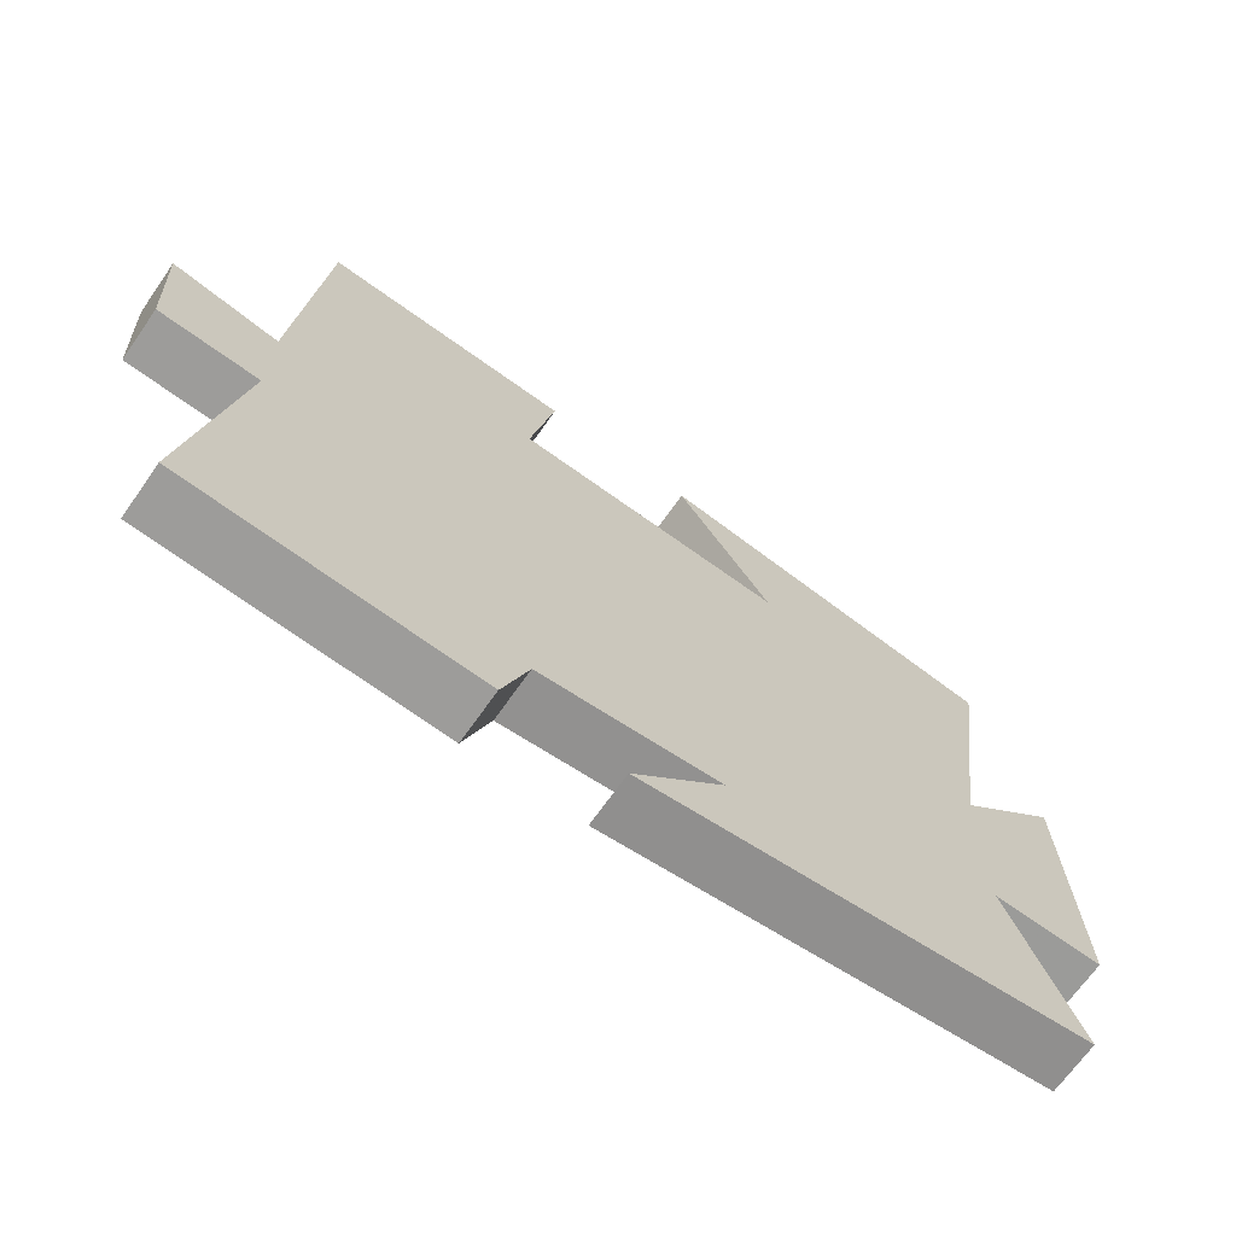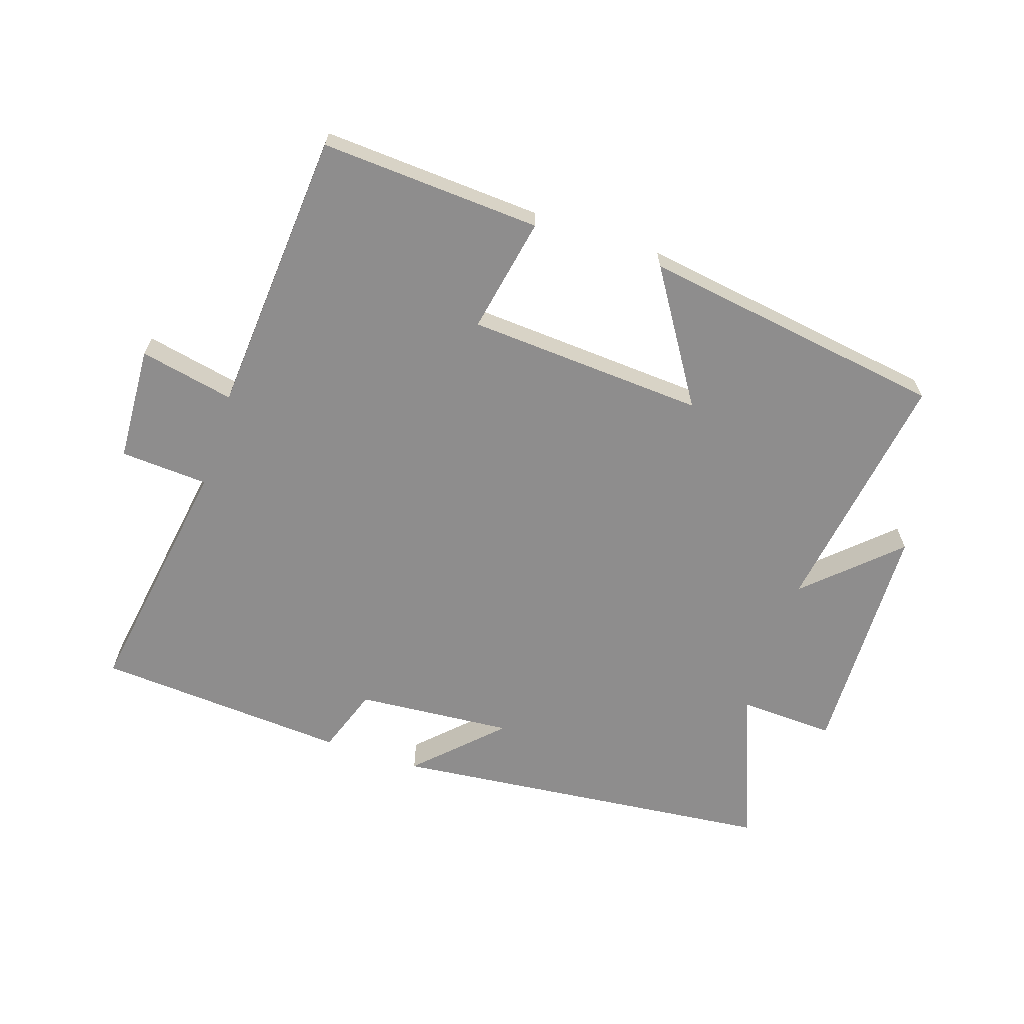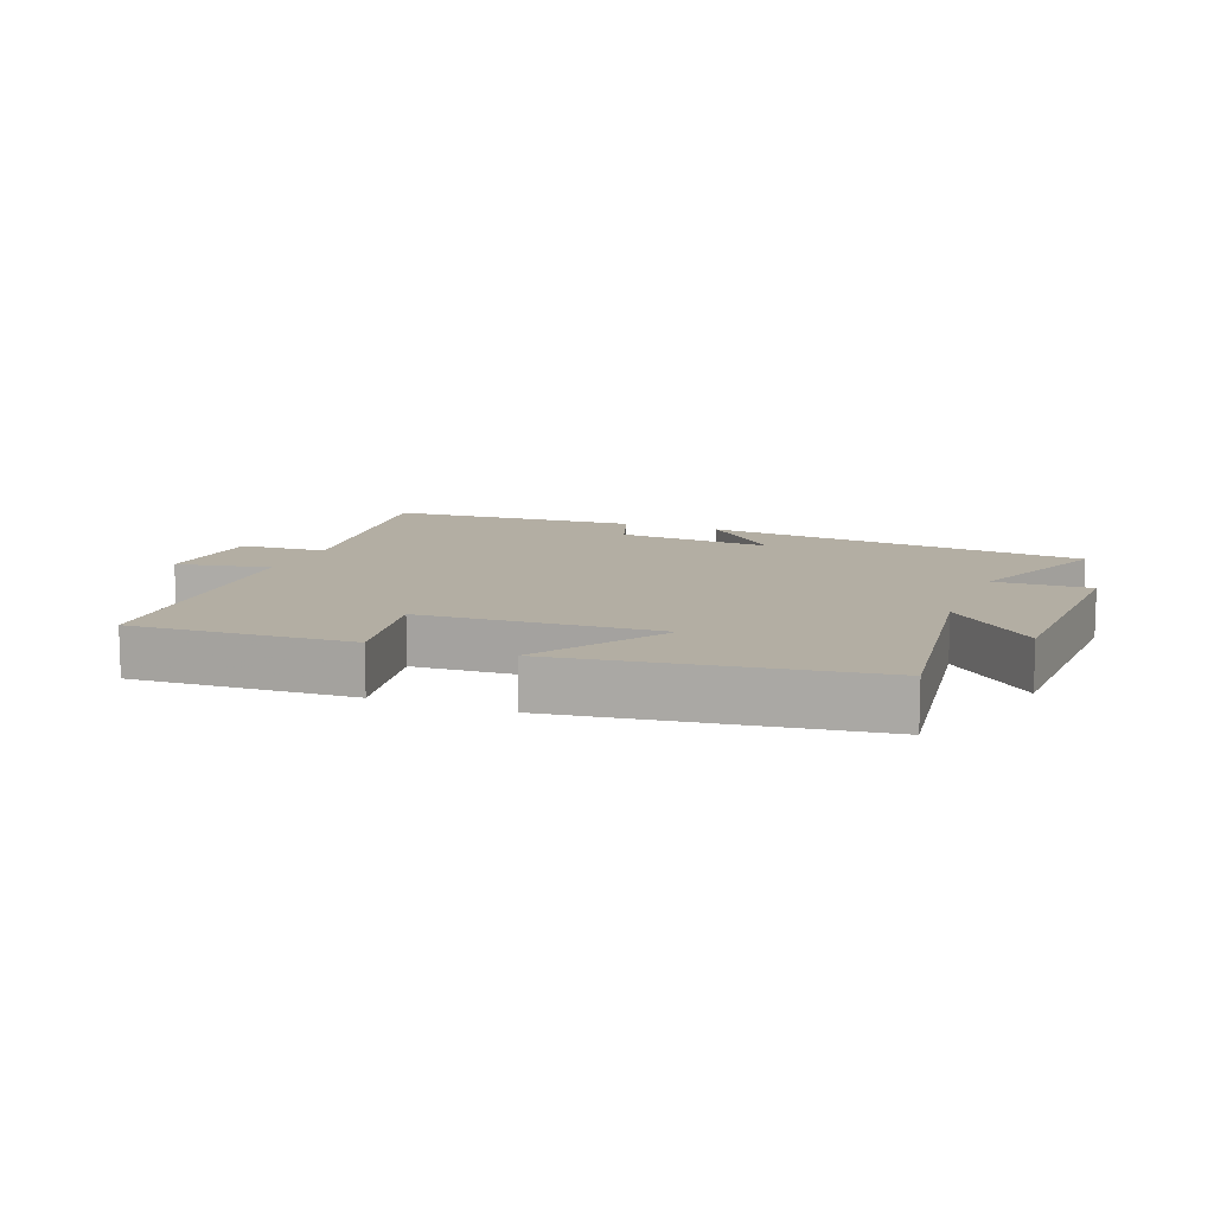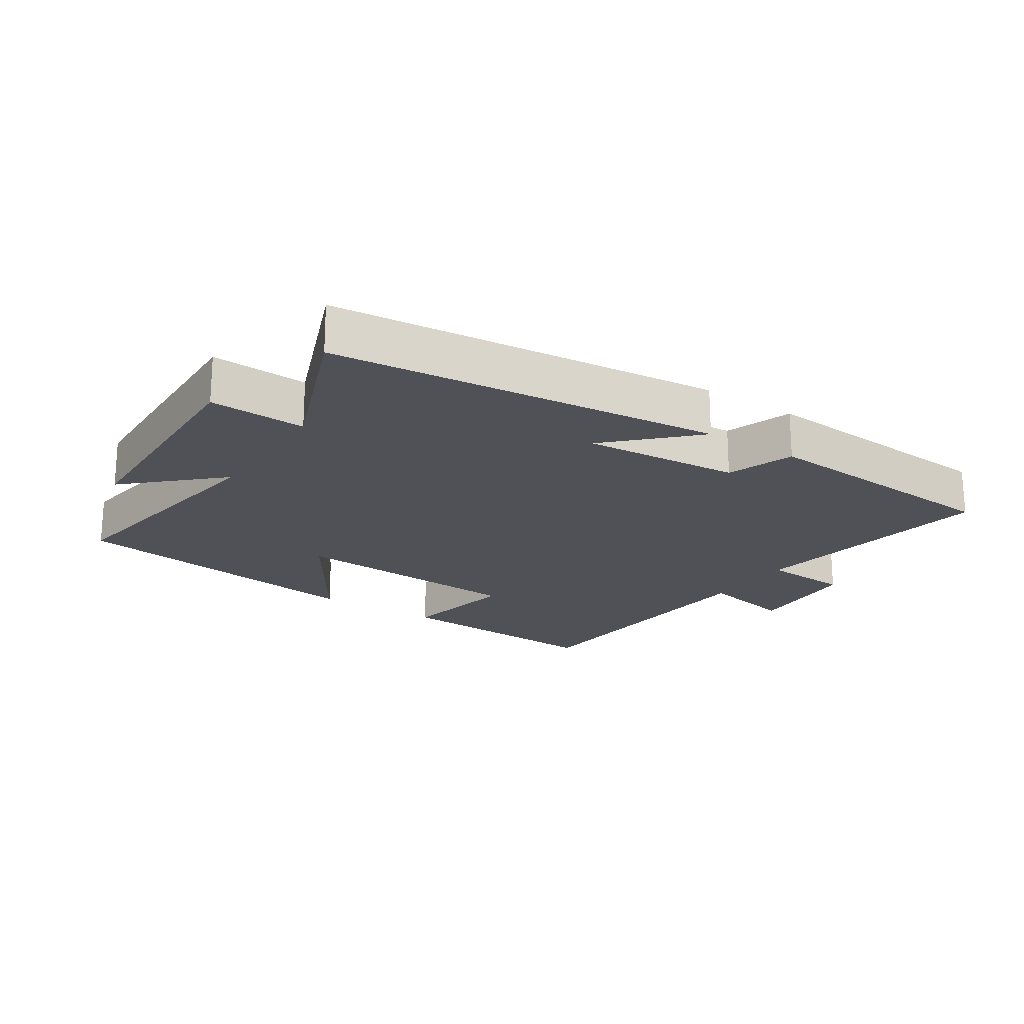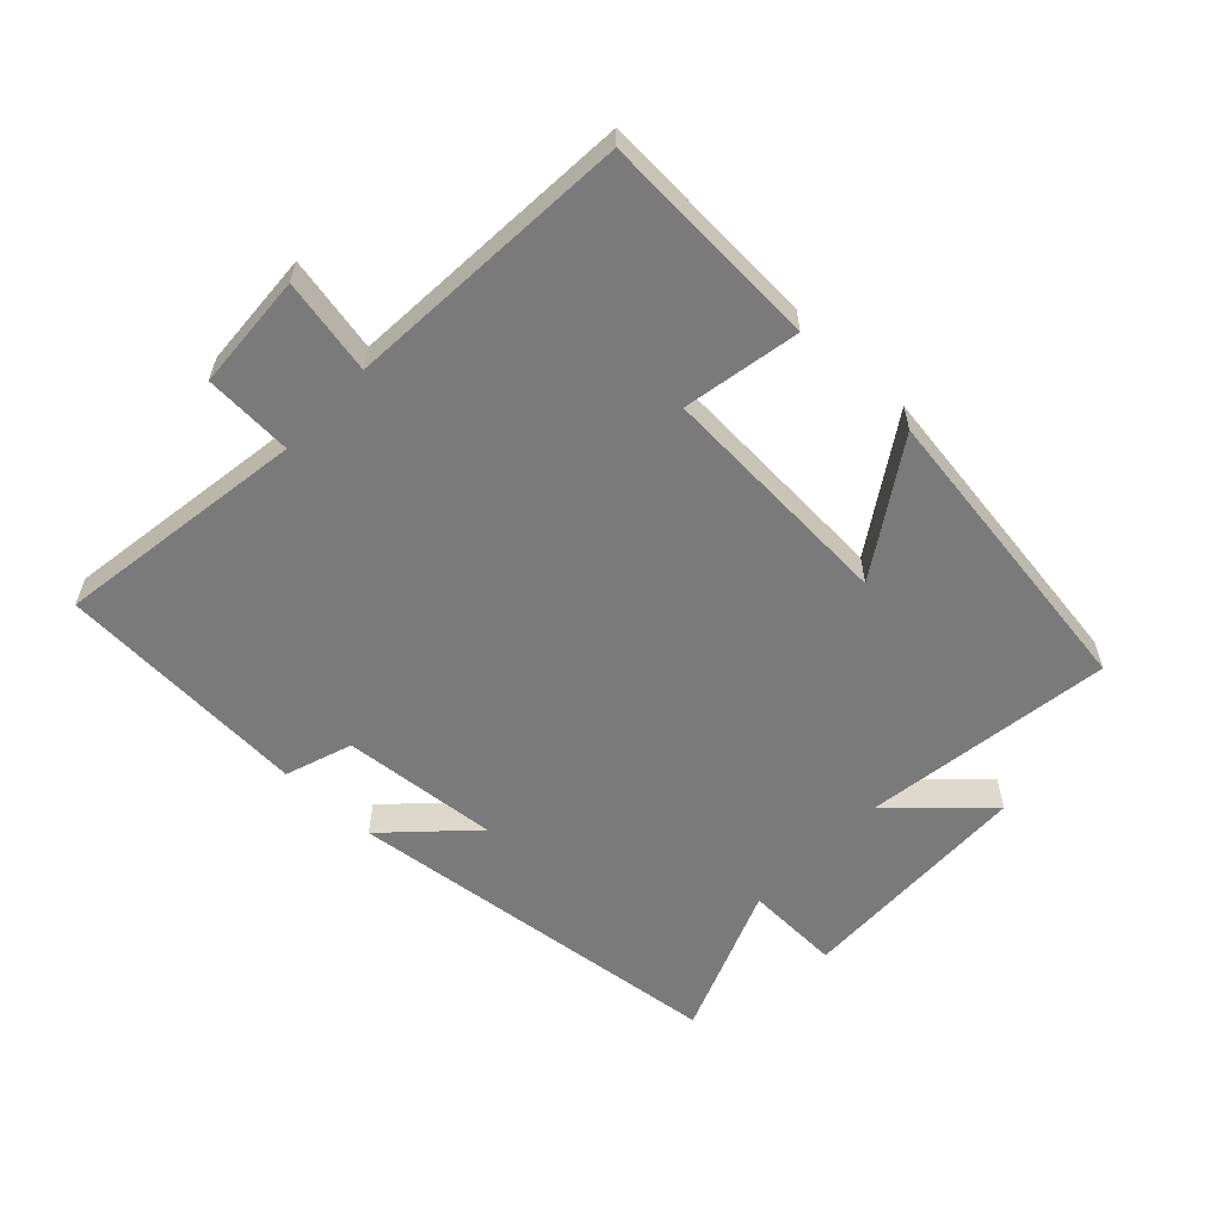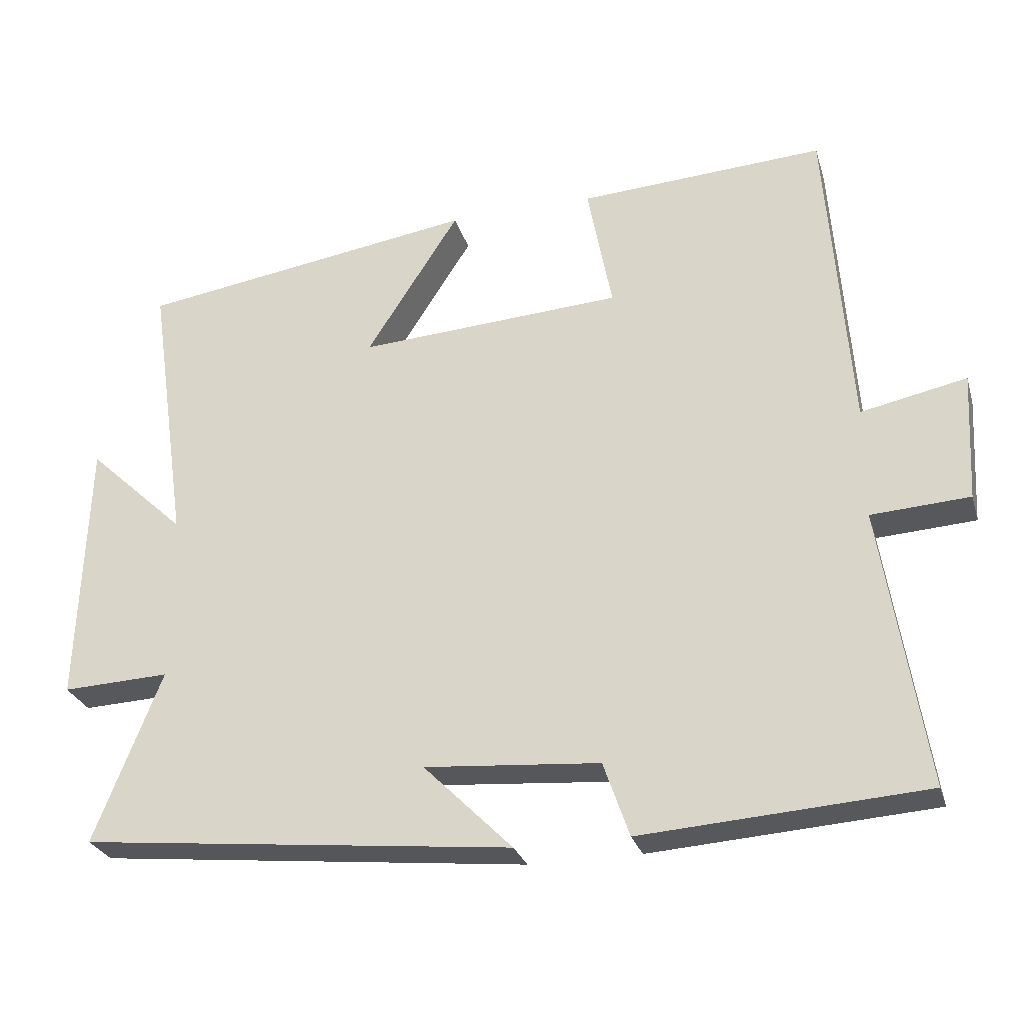
<metadata>
{"format":"obj","ext":"obj","renderer":"f3d","projection":"perspective","resolution":1024,"background":"white","views":[{"elev":-68.5,"azim":-35.0,"up":"+Z"},{"elev":-64.7,"azim":-18.5,"up":"+Y"},{"elev":11.0,"azim":21.6,"up":"+Y"},{"elev":-20.5,"azim":146.5,"up":"+Y"},{"elev":-58.1,"azim":-43.2,"up":"+Y"},{"elev":-27.7,"azim":-164.3,"up":"+Z"}]}
</metadata>
<code>
v -0.56 0.07 -0.474
v -0.5 0.07 -0.084
v -0.637 0.07 -0.076
v -0.647 0.07 0.104
v -0.5 0.07 0.074
v -0.468 0.07 0.519
v -0.125 0.07 0.5
v -0.159 0.07 0.319
v 0.211 0.07 0.297
v 0.081 0.07 0.5
v 0.556 0.07 0.43
v 0.5 0.07 0.042
v 0.638 0.07 0.172
v 0.65 0.07 -0.202
v 0.5 0.07 -0.196
v 0.594 0.07 -0.435
v -0.01 0.07 -0.5
v 0.114 0.07 -0.376
v -0.13 0.07 -0.396
v -0.166 0.07 -0.5
v -0.56 0 -0.474
v -0.5 0 -0.084
v -0.637 0 -0.076
v -0.647 0 0.104
v -0.5 0 0.074
v -0.468 0 0.519
v -0.125 0 0.5
v -0.159 0 0.319
v 0.211 0 0.297
v 0.081 0 0.5
v 0.556 0 0.43
v 0.5 0 0.042
v 0.638 0 0.172
v 0.65 0 -0.202
v 0.5 0 -0.196
v 0.594 0 -0.435
v -0.01 0 -0.5
v 0.114 0 -0.376
v -0.13 0 -0.396
v -0.166 0 -0.5
f 19 20 1 2
f 18 19 2
f 15 16 17 18
f 15 18 2
f 12 13 14 15
f 12 15 2
f 9 10 11 12
f 12 2 3
f 9 12 3
f 8 9 3
f 5 6 7 8
f 5 8 3
f 3 4 5
f 22 21 40 39
f 22 39 38
f 38 37 36 35
f 22 38 35
f 35 34 33 32
f 22 35 32
f 32 31 30 29
f 23 22 32
f 23 32 29
f 23 29 28
f 28 27 26 25
f 23 28 25
f 25 24 23
f 1 21 22 2
f 2 22 23 3
f 3 23 24 4
f 4 24 25 5
f 5 25 26 6
f 6 26 27 7
f 7 27 28 8
f 8 28 29 9
f 9 29 30 10
f 10 30 31 11
f 11 31 32 12
f 12 32 33 13
f 13 33 34 14
f 14 34 35 15
f 15 35 36 16
f 16 36 37 17
f 17 37 38 18
f 18 38 39 19
f 19 39 40 20
f 20 40 21 1

</code>
